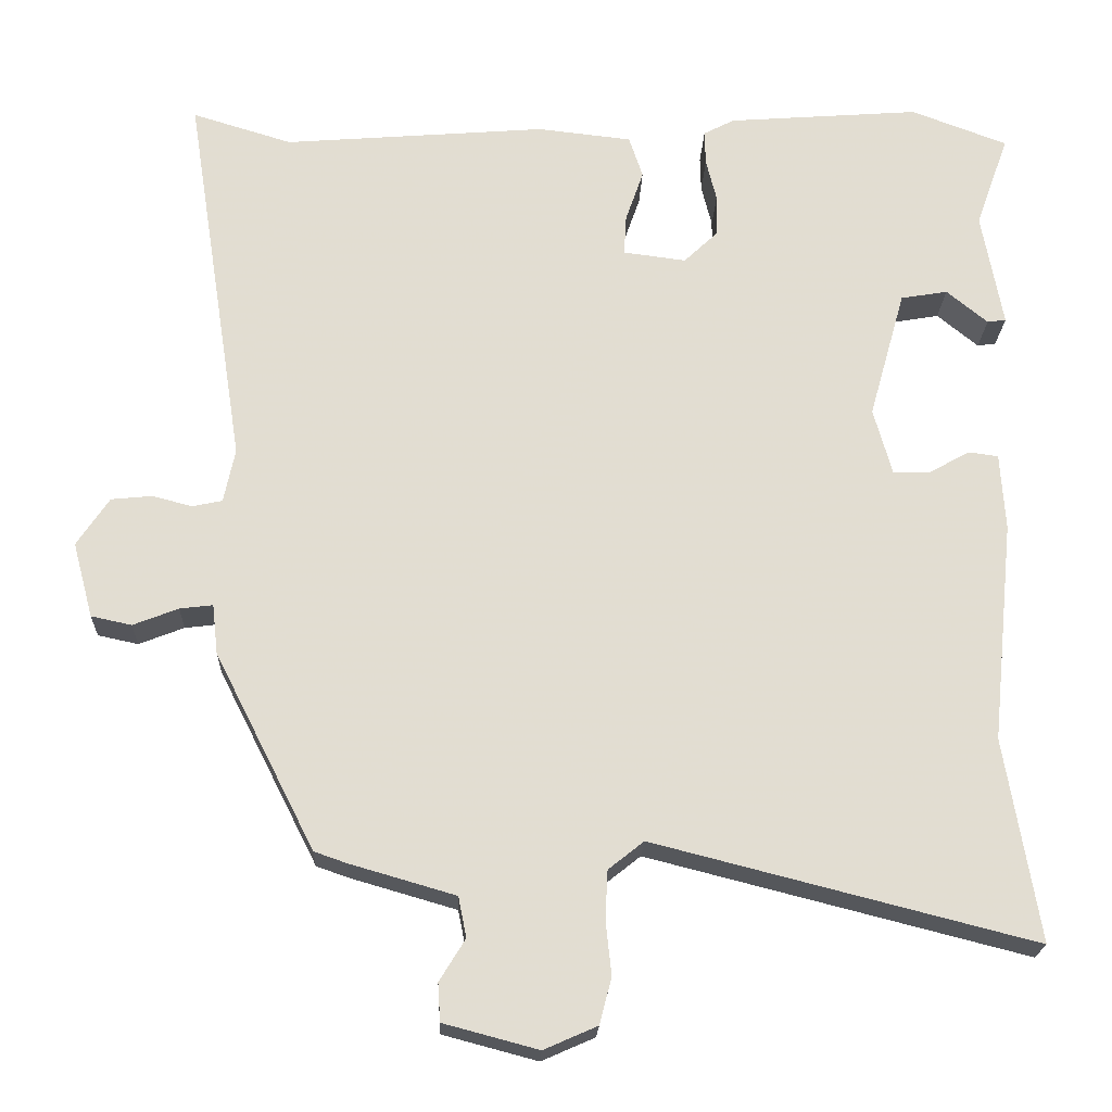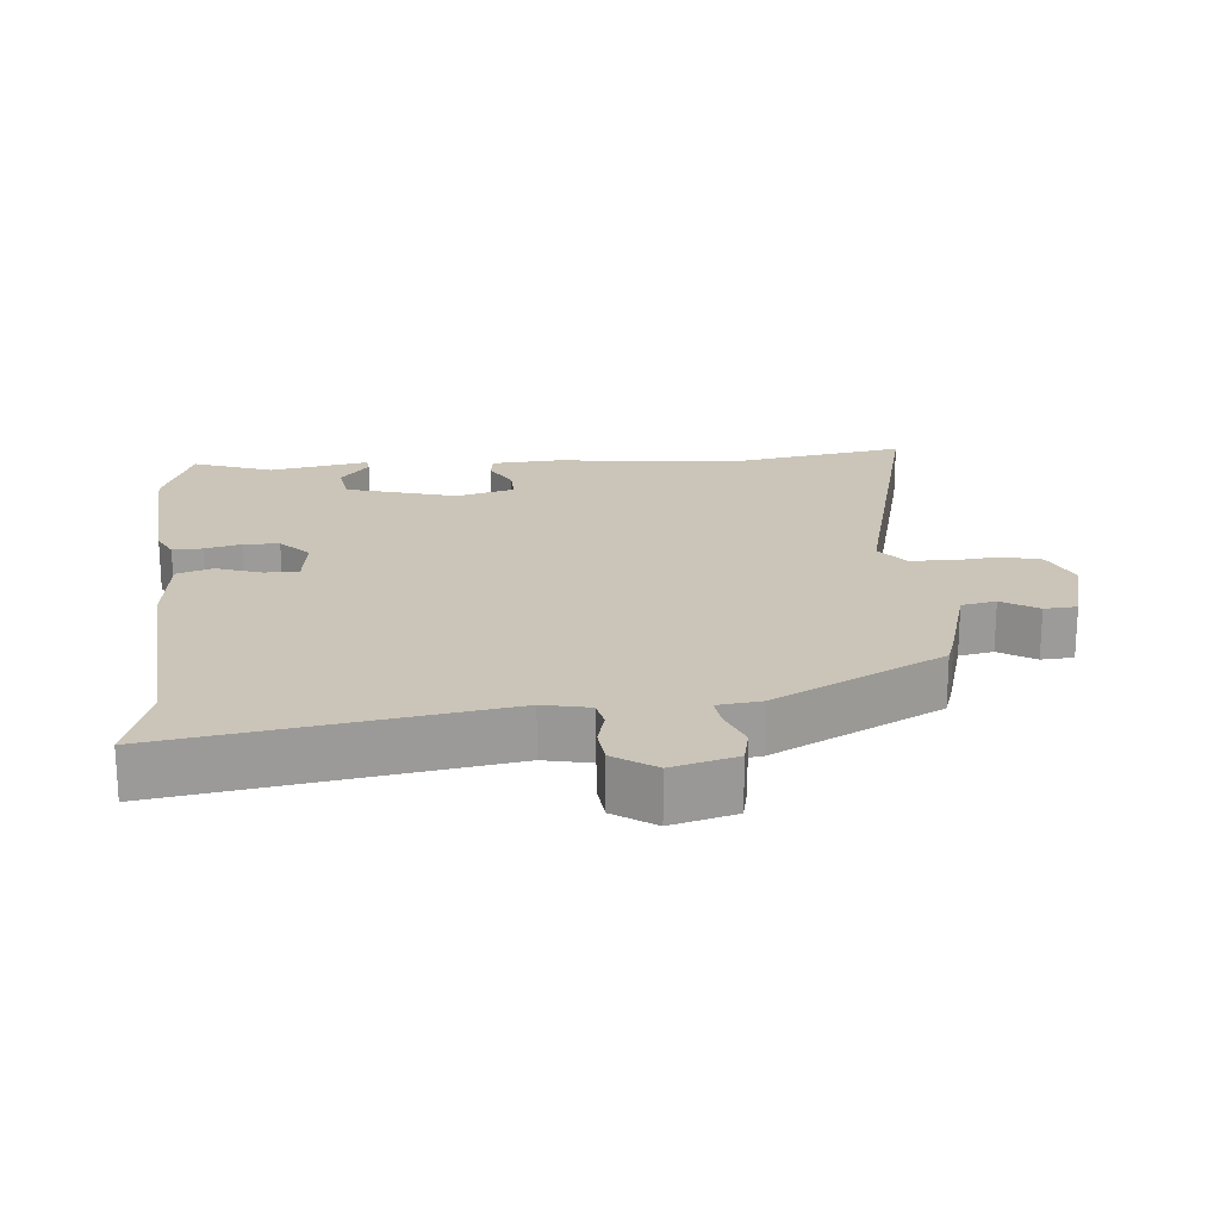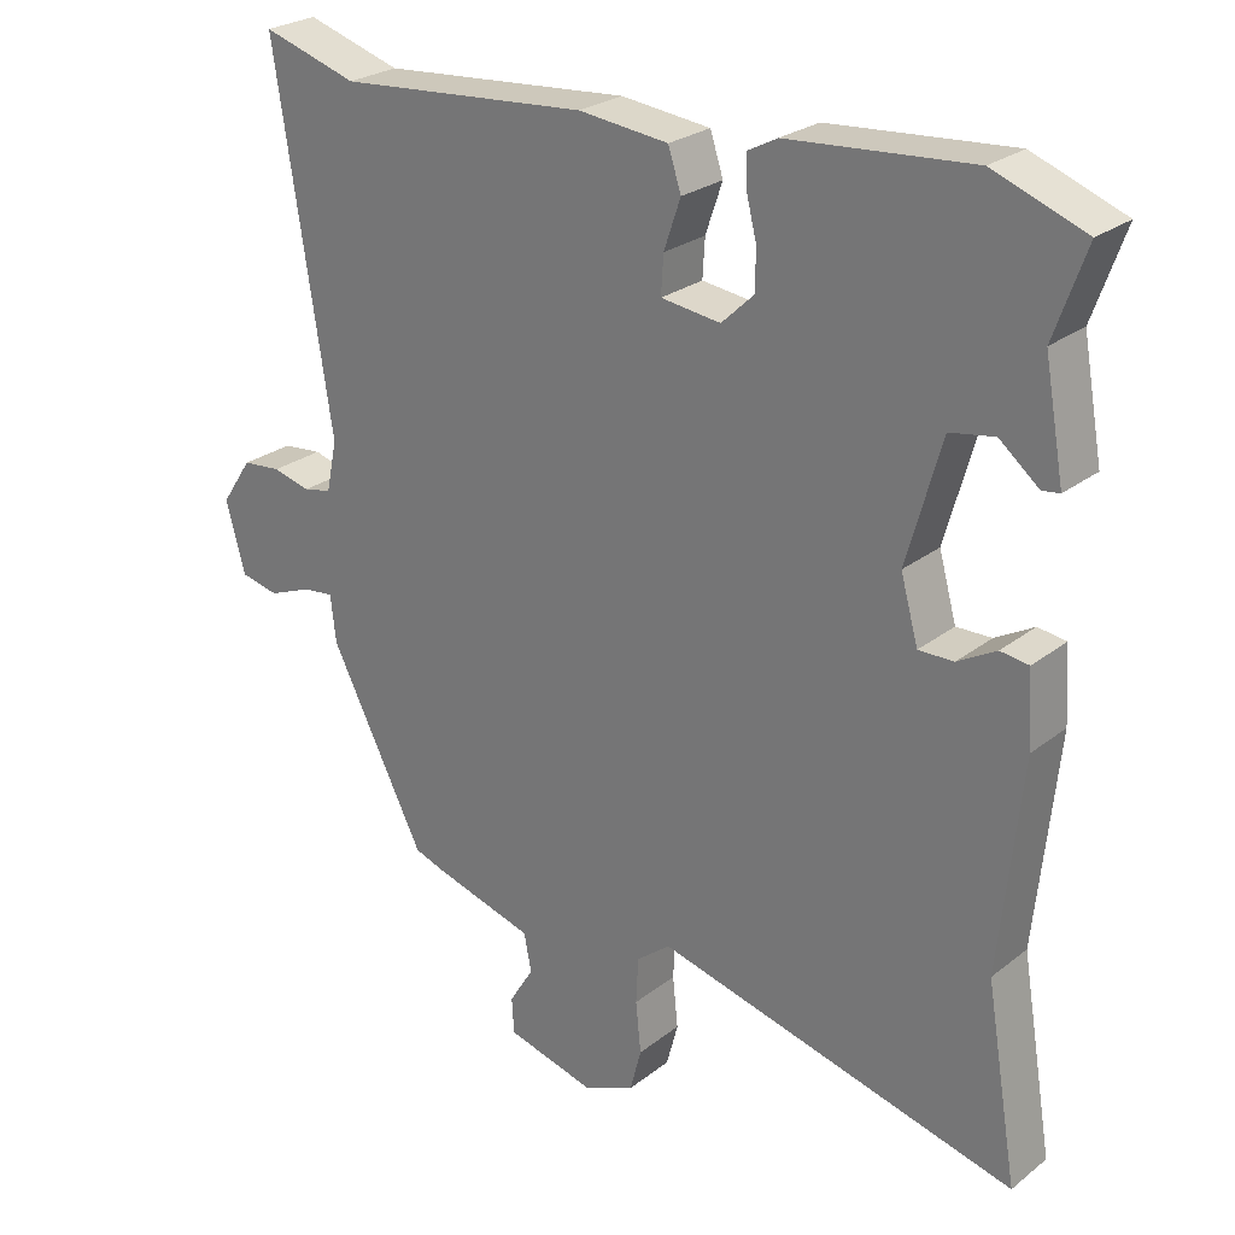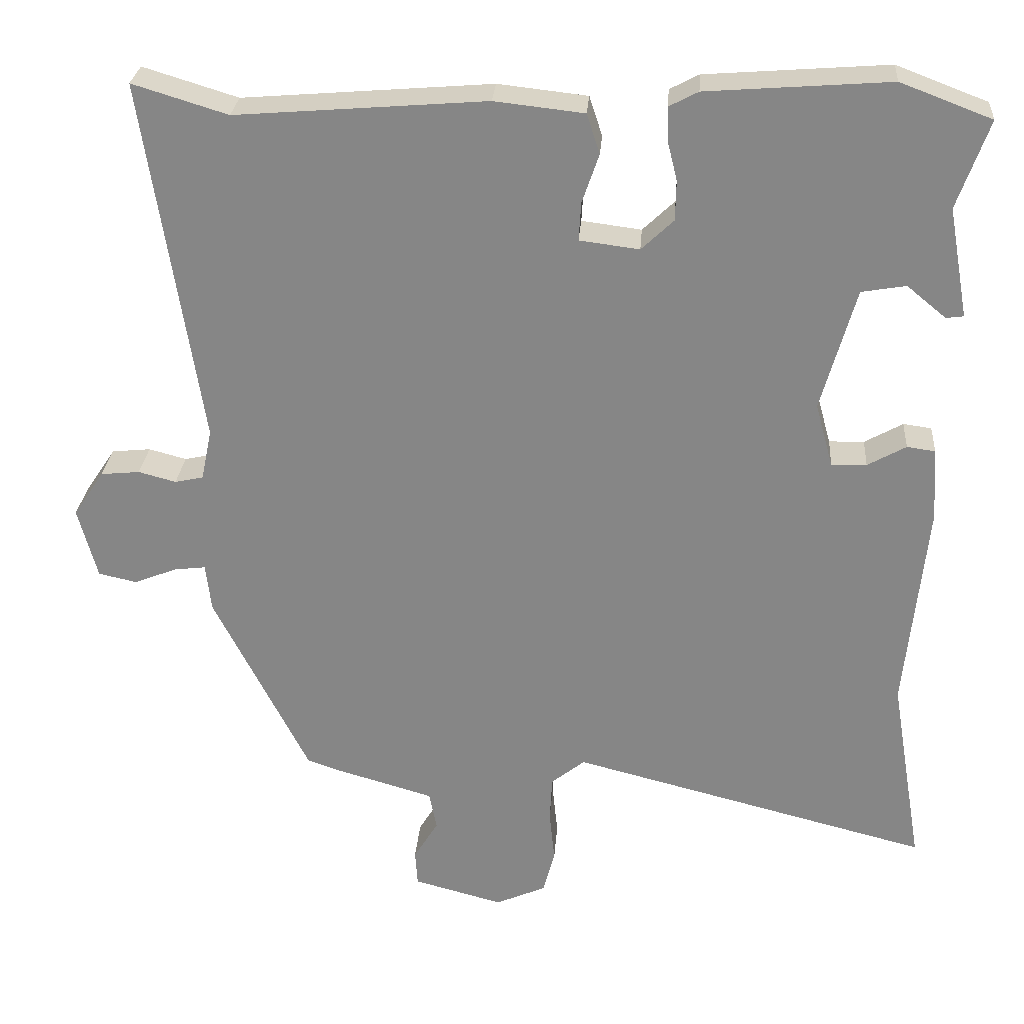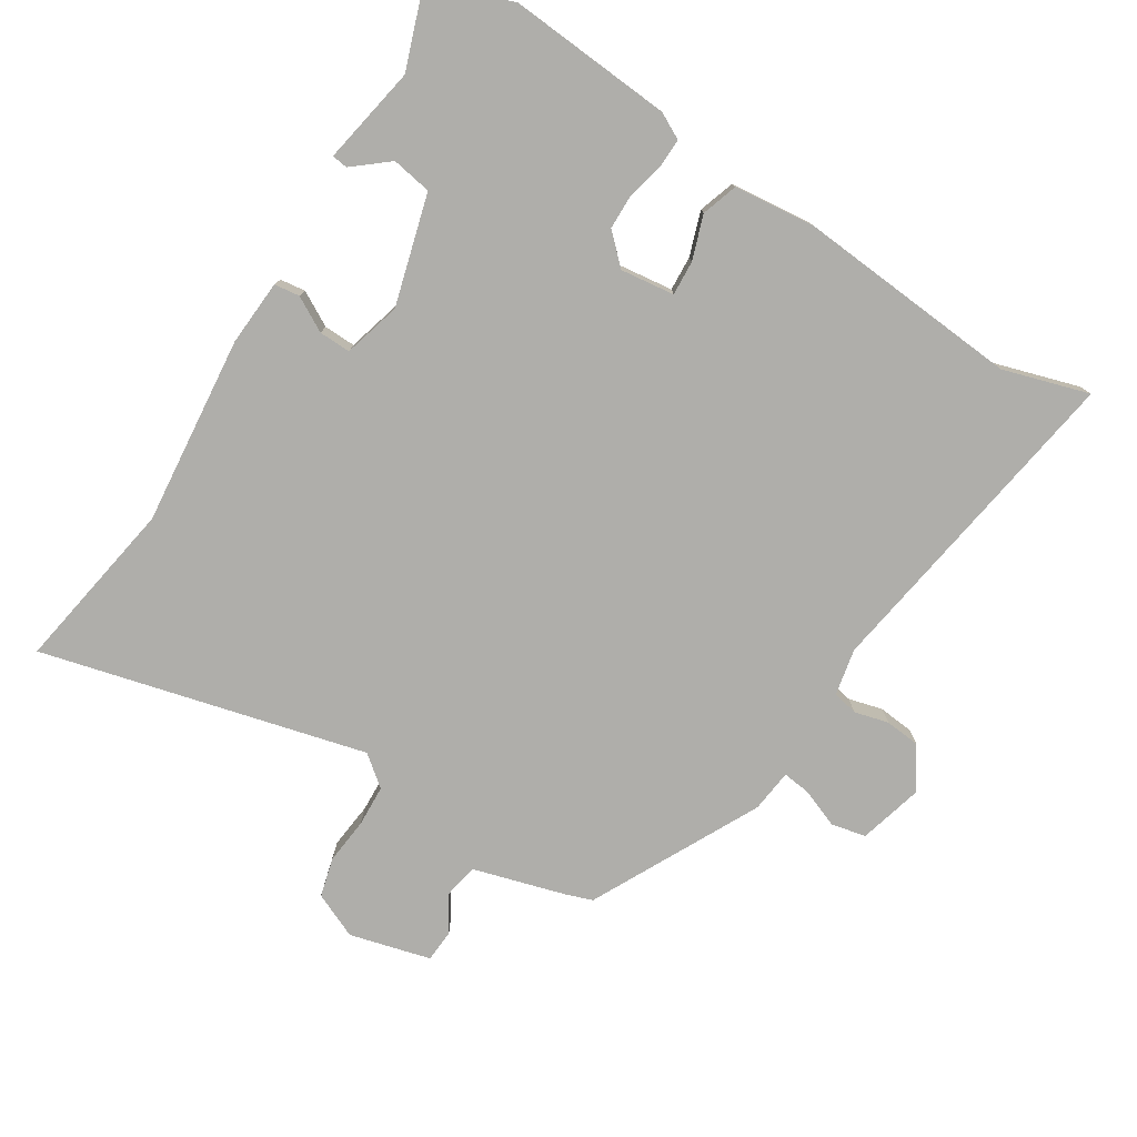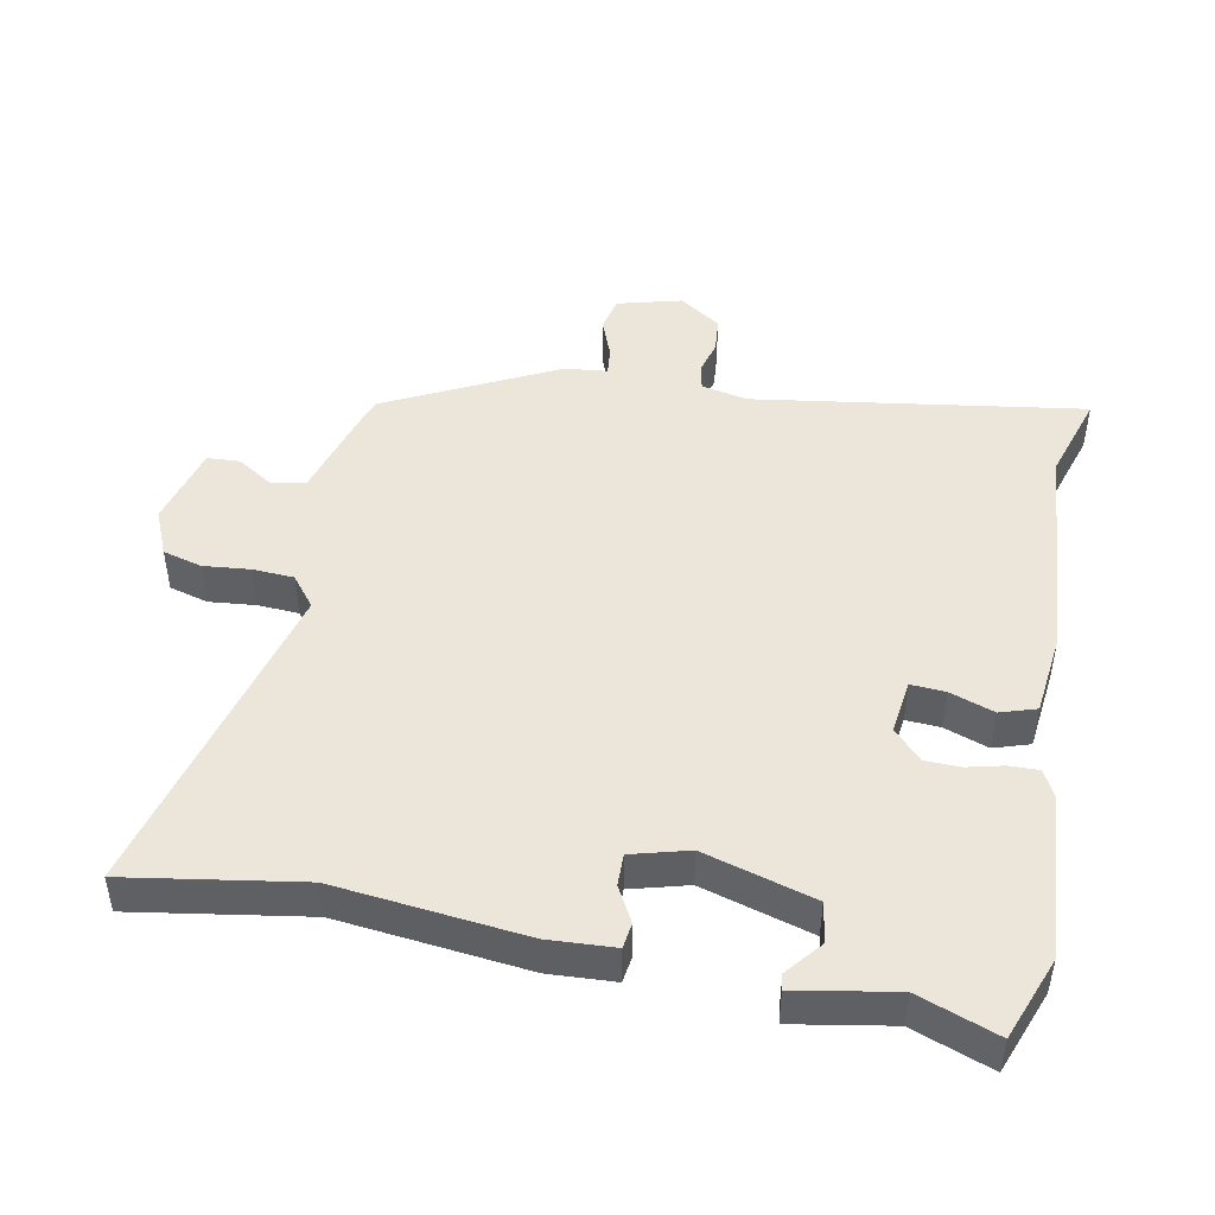
<metadata>
{"format":"obj","ext":"obj","renderer":"f3d","projection":"perspective","resolution":1024,"background":"white","views":[{"elev":-21.1,"azim":178.0,"up":"+Z"},{"elev":20.5,"azim":84.9,"up":"+Y"},{"elev":25.6,"azim":-140.8,"up":"+Z"},{"elev":27.3,"azim":-175.7,"up":"+Z"},{"elev":-77.6,"azim":-32.2,"up":"+Y"},{"elev":47.4,"azim":-78.7,"up":"+Y"}]}
</metadata>
<code>
v 0.347 0.07 -0.476
v 0.307 0.07 -0.49
v 0.176 0.07 -0.528
v 0.166 0.07 -0.578
v 0.198 0.07 -0.63
v 0.195 0.07 -0.677
v 0.078 0.07 -0.708
v 0.012 0.07 -0.679
v -0.003 0.07 -0.622
v 0.004 0.07 -0.555
v 0.001 0.07 -0.495
v -0.043 0.07 -0.46
v -0.513 0.07 -0.58
v -0.471 0.07 -0.329
v -0.499 0.07 -0.055
v -0.493 0.07 0.041
v -0.456 0.07 0.046
v -0.406 0.07 0.018
v -0.36 0.07 0.017
v -0.337 0.07 0.1
v -0.382 0.07 0.26
v -0.44 0.07 0.27
v -0.491 0.07 0.228
v -0.514 0.07 0.231
v -0.488 0.07 0.374
v -0.529 0.07 0.489
v -0.41 0.07 0.534
v -0.171 0.07 0.516
v -0.133 0.07 0.496
v -0.134 0.07 0.453
v -0.147 0.07 0.401
v -0.146 0.07 0.349
v -0.104 0.07 0.309
v -0.026 0.07 0.319
v -0.029 0.07 0.369
v -0.051 0.07 0.433
v -0.034 0.07 0.485
v 0.083 0.07 0.498
v 0.409 0.07 0.472
v 0.533 0.07 0.51
v 0.459 0.07 0.034
v 0.473 0.07 -0.033
v 0.51 0.07 -0.041
v 0.559 0.07 -0.028
v 0.61 0.07 -0.033
v 0.65 0.07 -0.093
v 0.625 0.07 -0.186
v 0.575 0.07 -0.197
v 0.519 0.07 -0.175
v 0.478 0.07 -0.17
v 0.471 0.07 -0.232
v 0.347 0 -0.476
v 0.307 0 -0.49
v 0.176 0 -0.528
v 0.166 0 -0.578
v 0.198 0 -0.63
v 0.195 0 -0.677
v 0.078 0 -0.708
v 0.012 0 -0.679
v -0.003 0 -0.622
v 0.004 0 -0.555
v 0.001 0 -0.495
v -0.043 0 -0.46
v -0.513 0 -0.58
v -0.471 0 -0.329
v -0.499 0 -0.055
v -0.493 0 0.041
v -0.456 0 0.046
v -0.406 0 0.018
v -0.36 0 0.017
v -0.337 0 0.1
v -0.382 0 0.26
v -0.44 0 0.27
v -0.491 0 0.228
v -0.514 0 0.231
v -0.488 0 0.374
v -0.529 0 0.489
v -0.41 0 0.534
v -0.171 0 0.516
v -0.133 0 0.496
v -0.134 0 0.453
v -0.147 0 0.401
v -0.146 0 0.349
v -0.104 0 0.309
v -0.026 0 0.319
v -0.029 0 0.369
v -0.051 0 0.433
v -0.034 0 0.485
v 0.083 0 0.498
v 0.409 0 0.472
v 0.533 0 0.51
v 0.459 0 0.034
v 0.473 0 -0.033
v 0.51 0 -0.041
v 0.559 0 -0.028
v 0.61 0 -0.033
v 0.65 0 -0.093
v 0.625 0 -0.186
v 0.575 0 -0.197
v 0.519 0 -0.175
v 0.478 0 -0.17
v 0.471 0 -0.232
f 50 51 1 2
f 46 47 48 49
f 46 49 50
f 43 44 45 46
f 42 43 46 50
f 41 42 50 2
f 39 40 41 2
f 35 36 37 38
f 34 35 38 39
f 28 29 30 31
f 28 31 32
f 25 26 27 28
f 25 28 32
f 22 23 24 25
f 21 22 25 32
f 20 21 32 33
f 15 16 17 18
f 14 15 18 19
f 12 13 14 19
f 11 12 19 20
f 7 8 9 10
f 7 10 11
f 4 5 6 7
f 3 4 7 11
f 34 39 2 3
f 20 33 34
f 3 11 20 34
f 53 52 102 101
f 100 99 98 97
f 101 100 97
f 97 96 95 94
f 101 97 94 93
f 53 101 93 92
f 53 92 91 90
f 89 88 87 86
f 90 89 86 85
f 82 81 80 79
f 83 82 79
f 79 78 77 76
f 83 79 76
f 76 75 74 73
f 83 76 73 72
f 84 83 72 71
f 69 68 67 66
f 70 69 66 65
f 70 65 64 63
f 71 70 63 62
f 61 60 59 58
f 62 61 58
f 58 57 56 55
f 62 58 55 54
f 54 53 90 85
f 85 84 71
f 85 71 62 54
f 1 52 53 2
f 2 53 54 3
f 3 54 55 4
f 4 55 56 5
f 5 56 57 6
f 6 57 58 7
f 7 58 59 8
f 8 59 60 9
f 9 60 61 10
f 10 61 62 11
f 11 62 63 12
f 12 63 64 13
f 13 64 65 14
f 14 65 66 15
f 15 66 67 16
f 16 67 68 17
f 17 68 69 18
f 18 69 70 19
f 19 70 71 20
f 20 71 72 21
f 21 72 73 22
f 22 73 74 23
f 23 74 75 24
f 24 75 76 25
f 25 76 77 26
f 26 77 78 27
f 27 78 79 28
f 28 79 80 29
f 29 80 81 30
f 30 81 82 31
f 31 82 83 32
f 32 83 84 33
f 33 84 85 34
f 34 85 86 35
f 35 86 87 36
f 36 87 88 37
f 37 88 89 38
f 38 89 90 39
f 39 90 91 40
f 40 91 92 41
f 41 92 93 42
f 42 93 94 43
f 43 94 95 44
f 44 95 96 45
f 45 96 97 46
f 46 97 98 47
f 47 98 99 48
f 48 99 100 49
f 49 100 101 50
f 50 101 102 51
f 51 102 52 1

</code>
